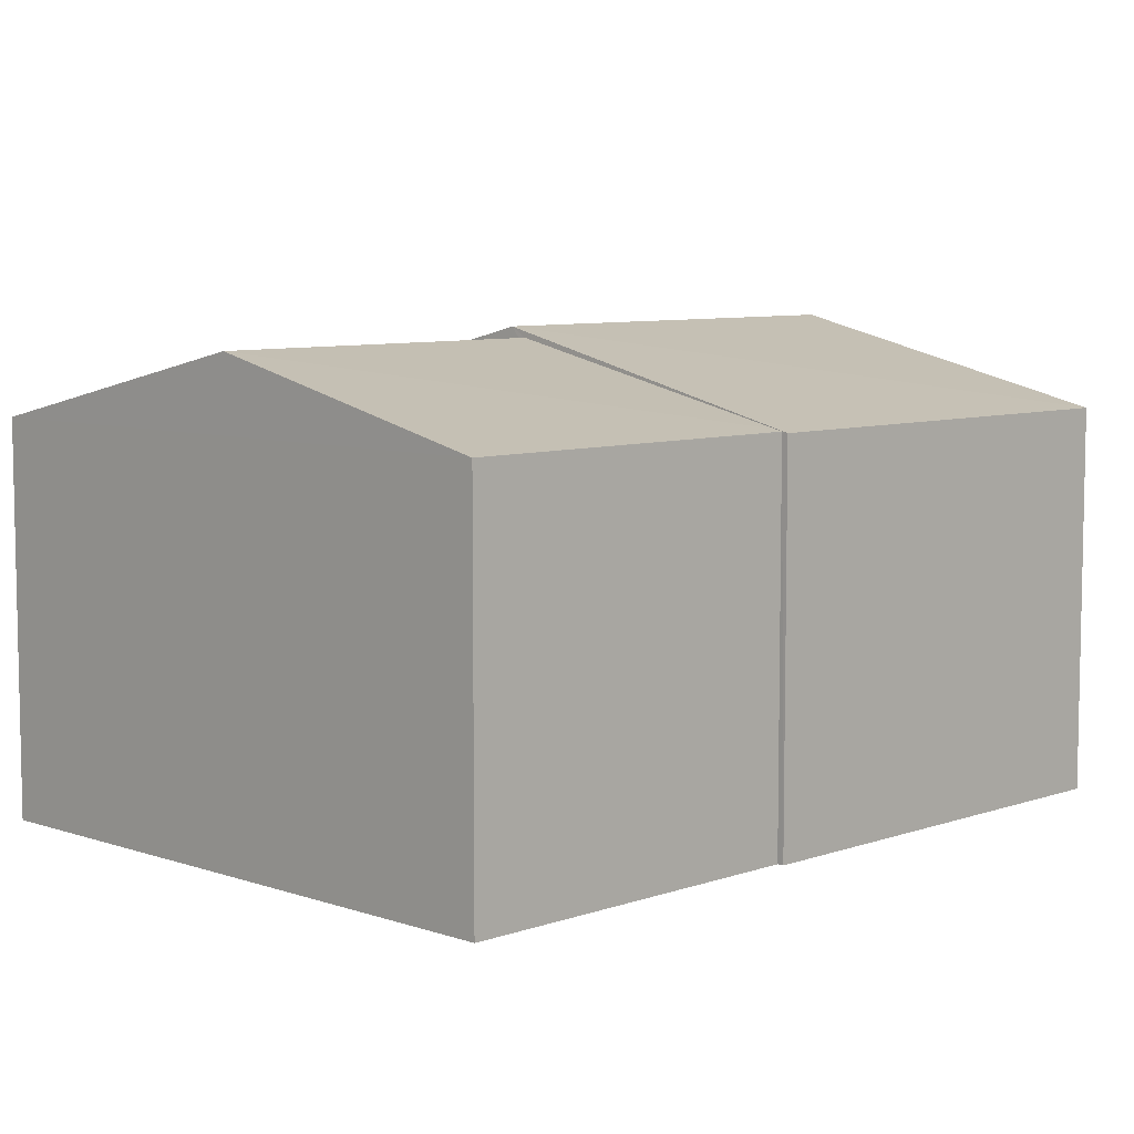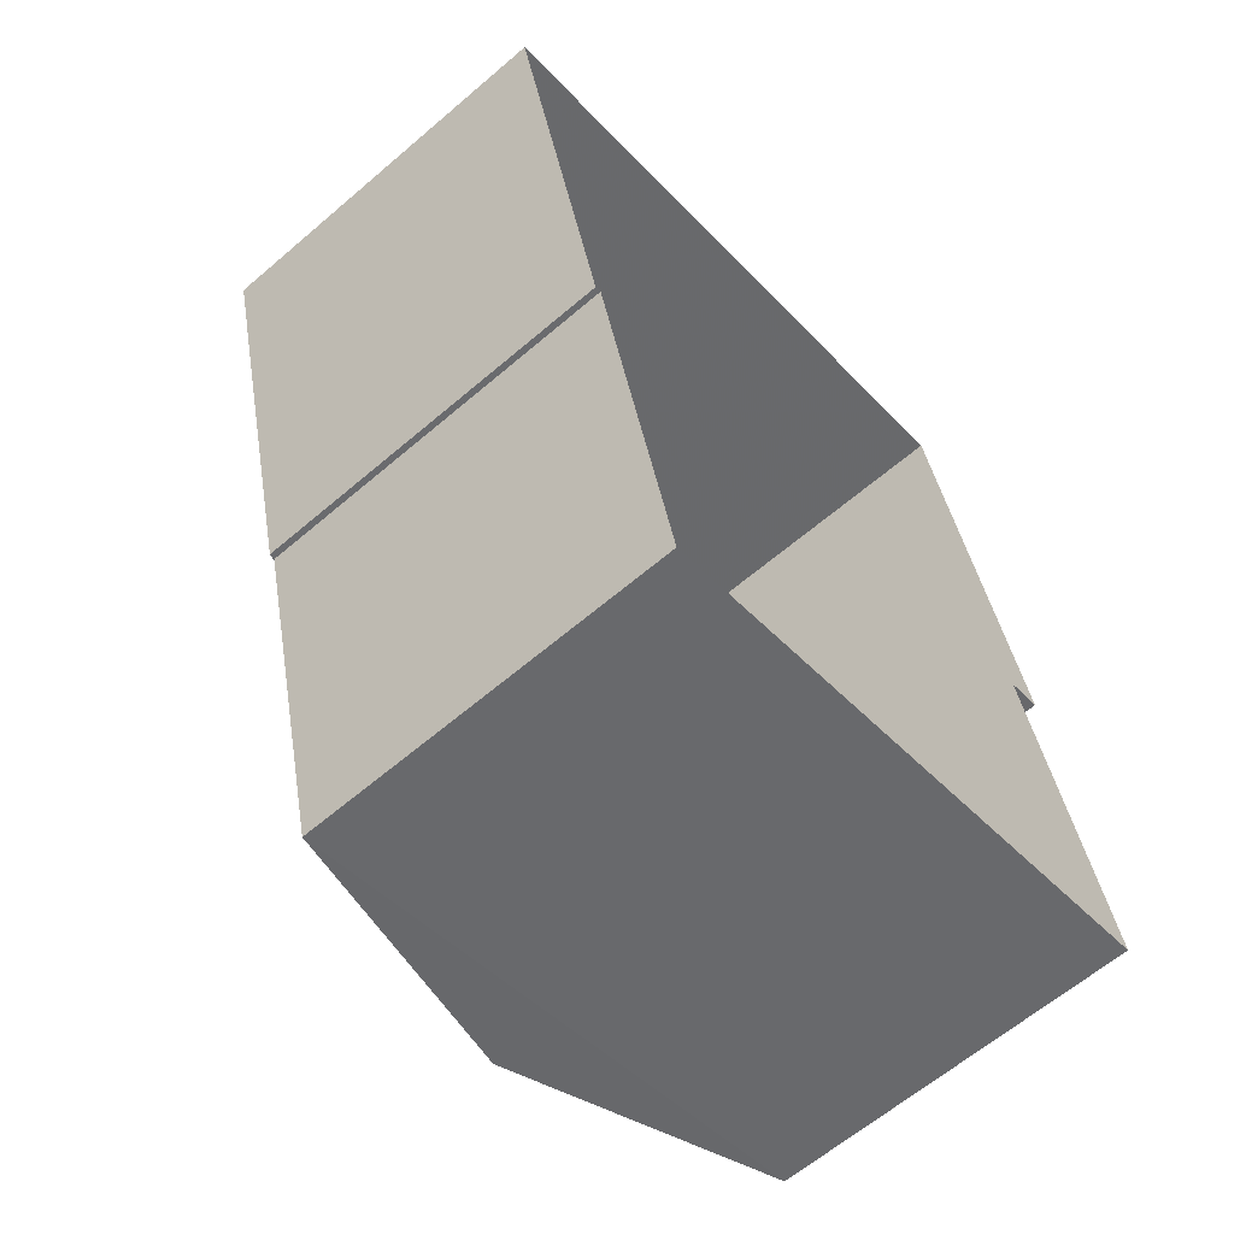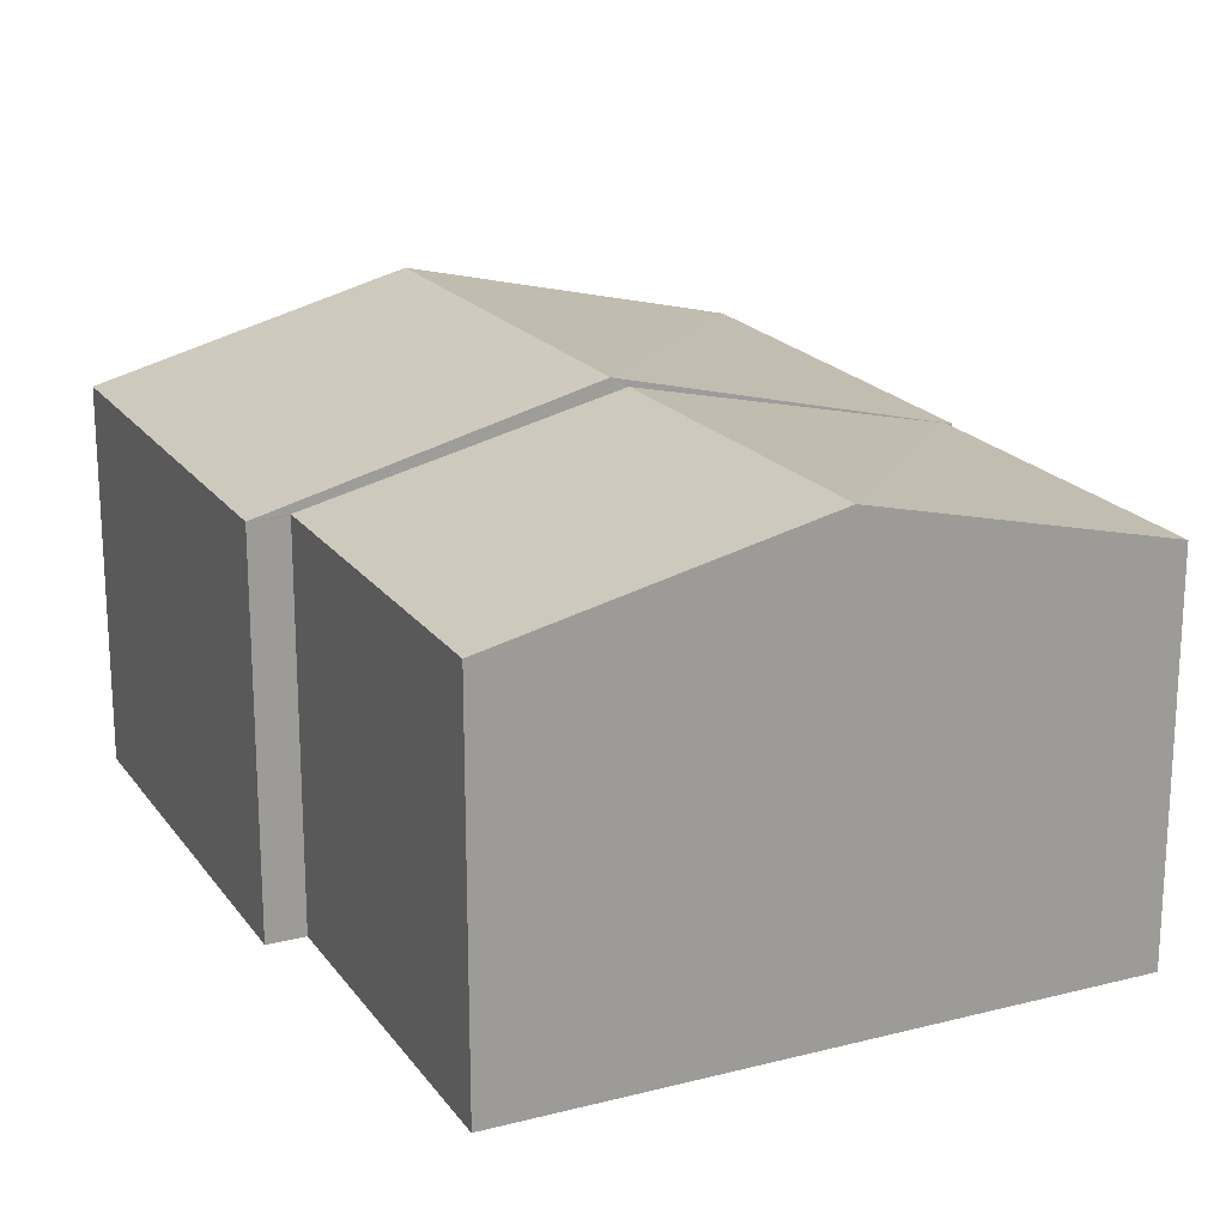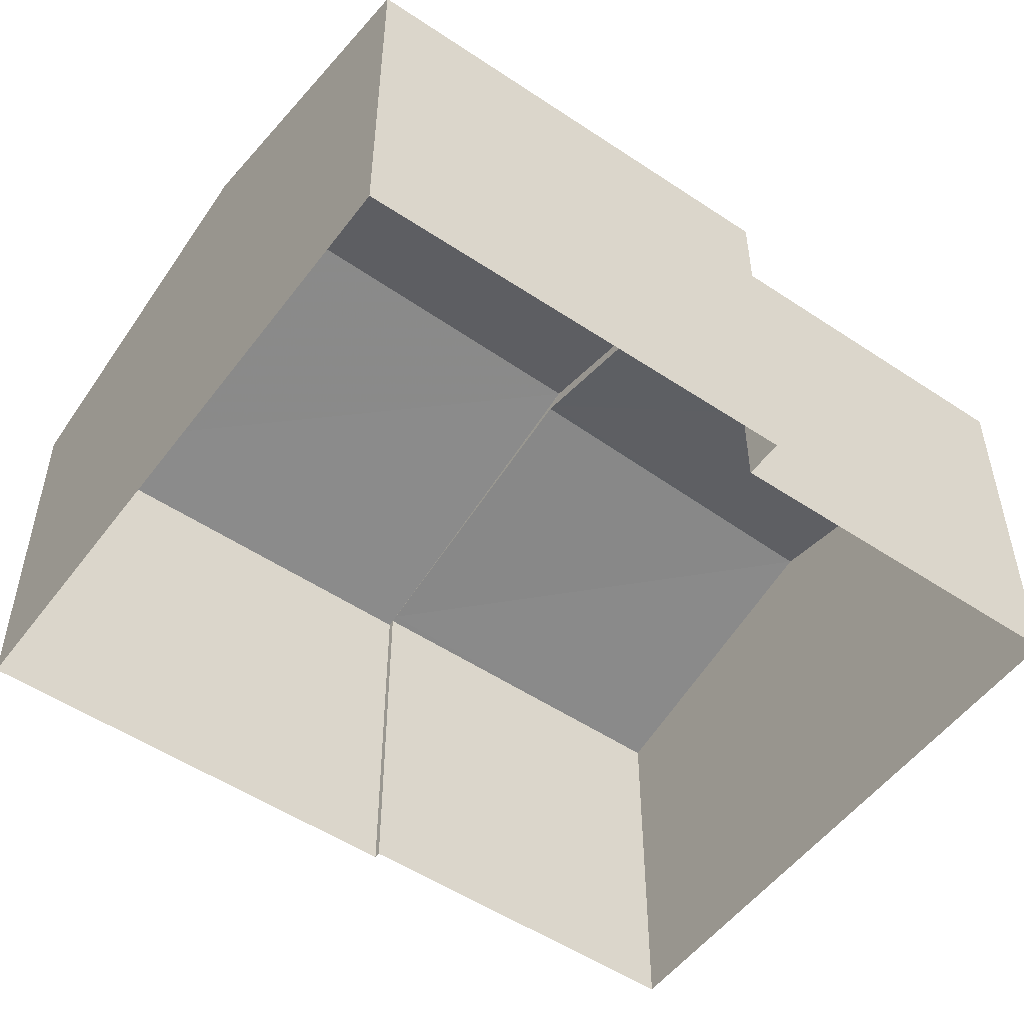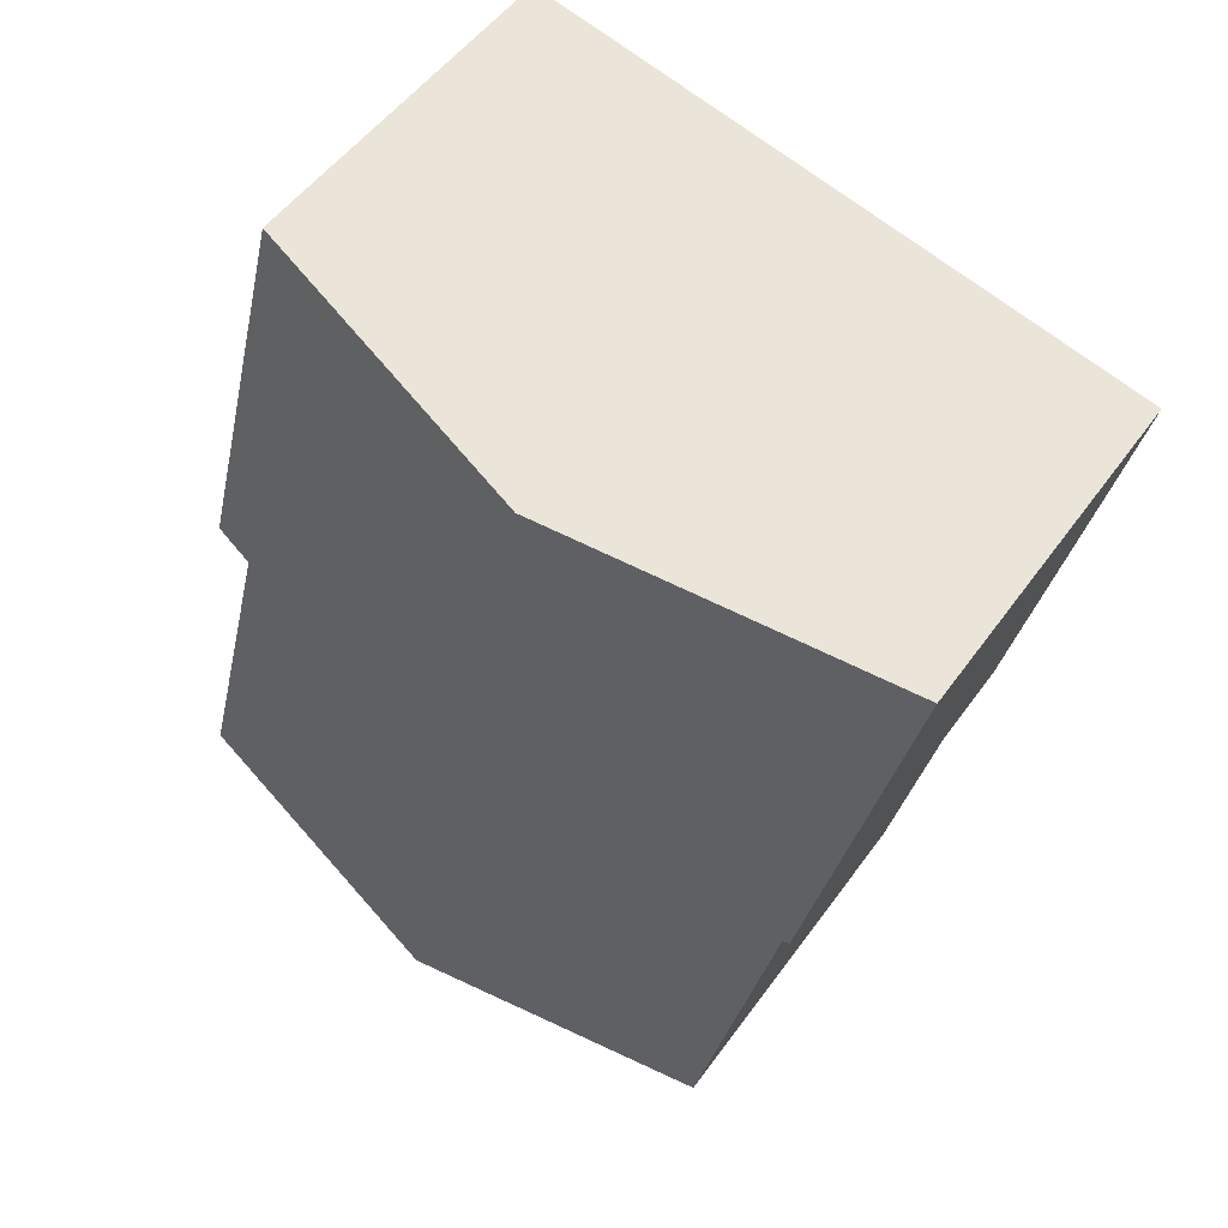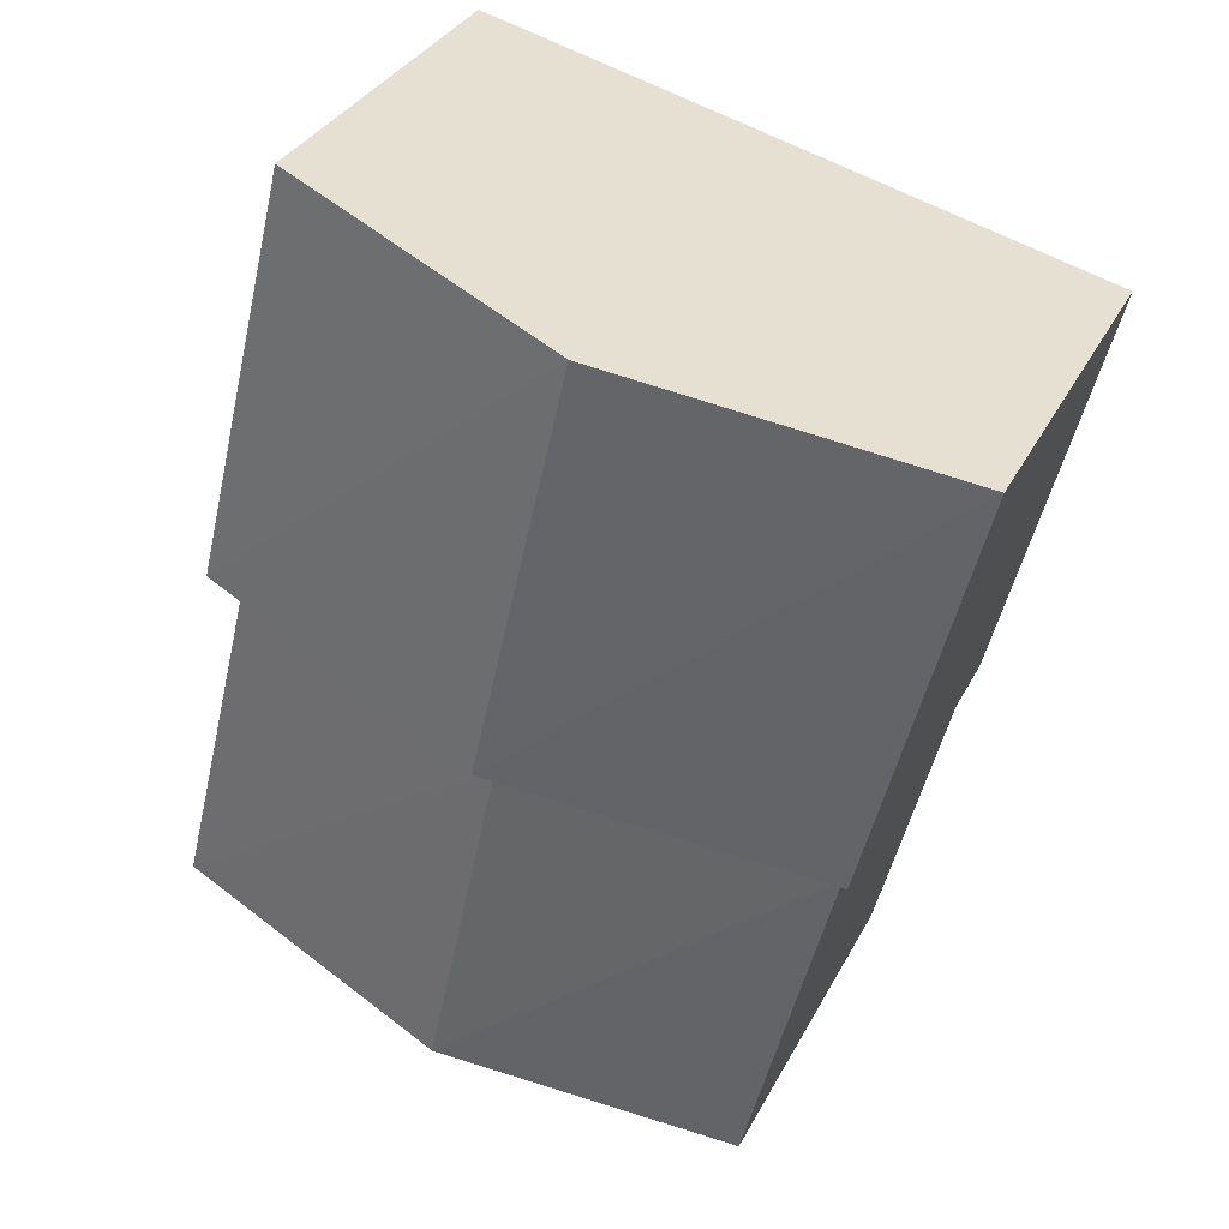
<metadata>
{"format":"obj","ext":"obj","renderer":"f3d","projection":"perspective","resolution":1024,"background":"white","views":[{"elev":7.3,"azim":30.8,"up":"+Z"},{"elev":-62.8,"azim":130.9,"up":"+Y"},{"elev":19.9,"azim":-39.1,"up":"+Z"},{"elev":-52.3,"azim":-139.7,"up":"+Z"},{"elev":50.6,"azim":34.2,"up":"+Y"},{"elev":33.8,"azim":24.2,"up":"+Y"}]}
</metadata>
<code>
v -1.153e+04 -3.378e+04 29.79
v -1.152e+04 -3.378e+04 29.79
v -1.153e+04 -3.379e+04 29.79
v -1.154e+04 -3.379e+04 29.79
v -1.152e+04 -3.379e+04 29.79
v -1.152e+04 -3.379e+04 29.79
v -1.154e+04 -3.379e+04 29.79
v -1.153e+04 -3.38e+04 29.79
v -1.153e+04 -3.379e+04 37.82
v -1.153e+04 -3.38e+04 37.84
v -1.153e+04 -3.379e+04 37.84
v -1.154e+04 -3.379e+04 36.57
v -1.153e+04 -3.379e+04 36.57
v -1.152e+04 -3.379e+04 36.6
v -1.153e+04 -3.38e+04 36.57
v -1.152e+04 -3.379e+04 36.57
v -1.153e+04 -3.378e+04 36.55
v -1.154e+04 -3.379e+04 36.55
v -1.153e+04 -3.378e+04 38.02
v -1.153e+04 -3.379e+04 38.02
v -1.152e+04 -3.378e+04 36.55
v -1.152e+04 -3.379e+04 36.55
v -1.152e+04 -3.379e+04 36.55
v -1.153e+04 -3.379e+04 36.55
f 1 2 3
f 4 1 3
f 2 5 6
f 3 6 7
f 7 6 8
f 2 6 3
f 9 10 11
f 9 12 10
f 13 12 9
f 11 10 14
f 14 15 16
f 14 10 15
f 17 18 19
f 18 20 19
f 21 19 20
f 22 21 20
f 10 12 15
f 6 23 8
f 8 23 15
f 23 16 15
f 12 7 8
f 15 12 8
f 12 24 7
f 7 24 3
f 13 24 12
f 23 22 16
f 13 18 24
f 14 22 20
f 16 22 14
f 20 18 13
f 14 20 11
f 20 9 11
f 13 9 20
f 19 21 17
f 22 5 2
f 21 22 2
f 3 18 4
f 3 24 18
f 23 5 22
f 23 6 5
f 18 1 4
f 18 17 1
f 17 2 1
f 17 21 2

</code>
